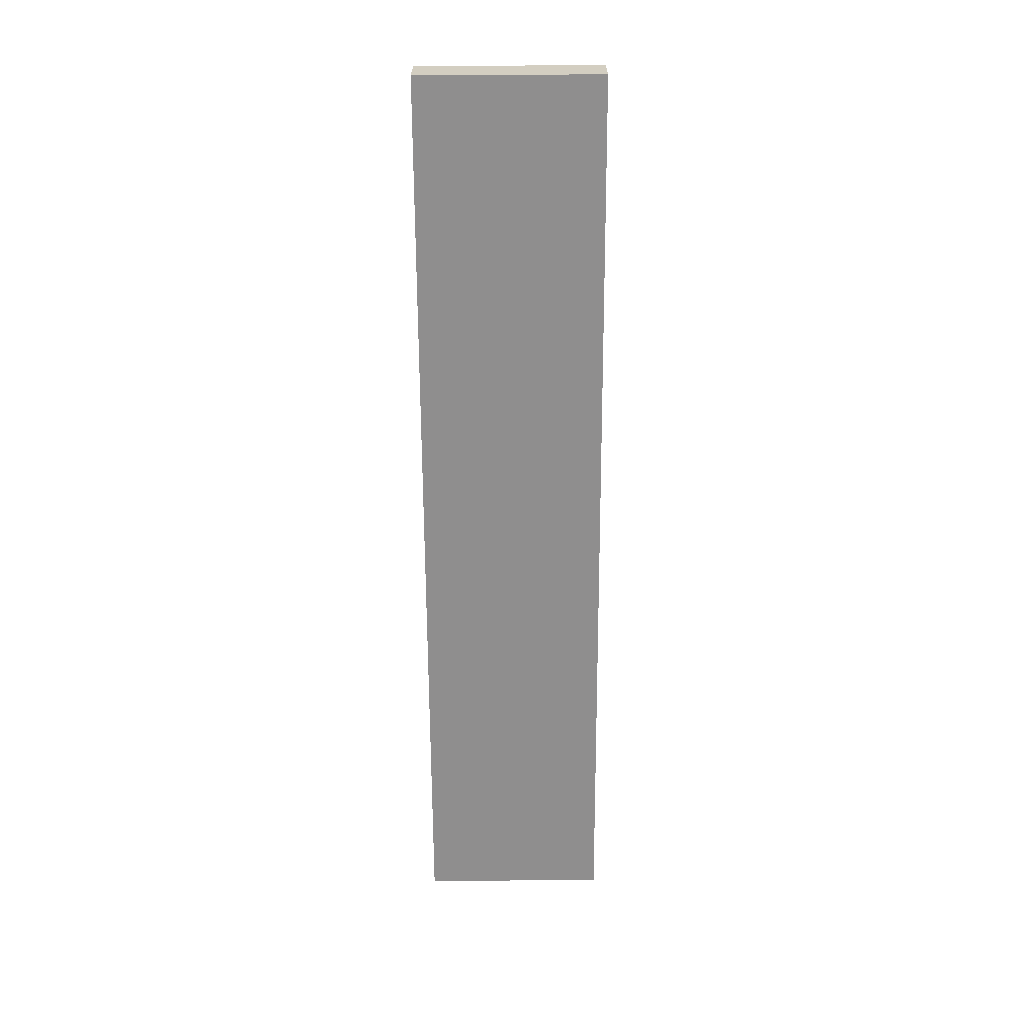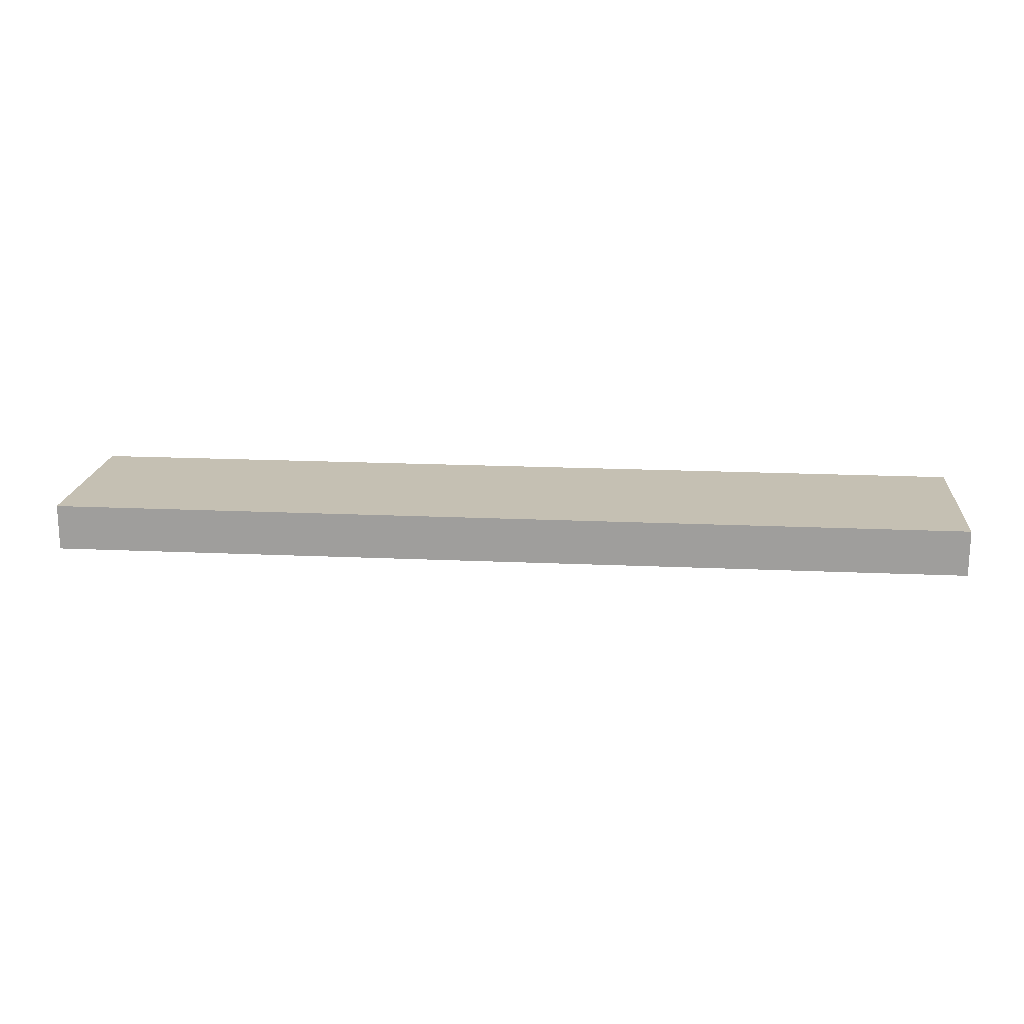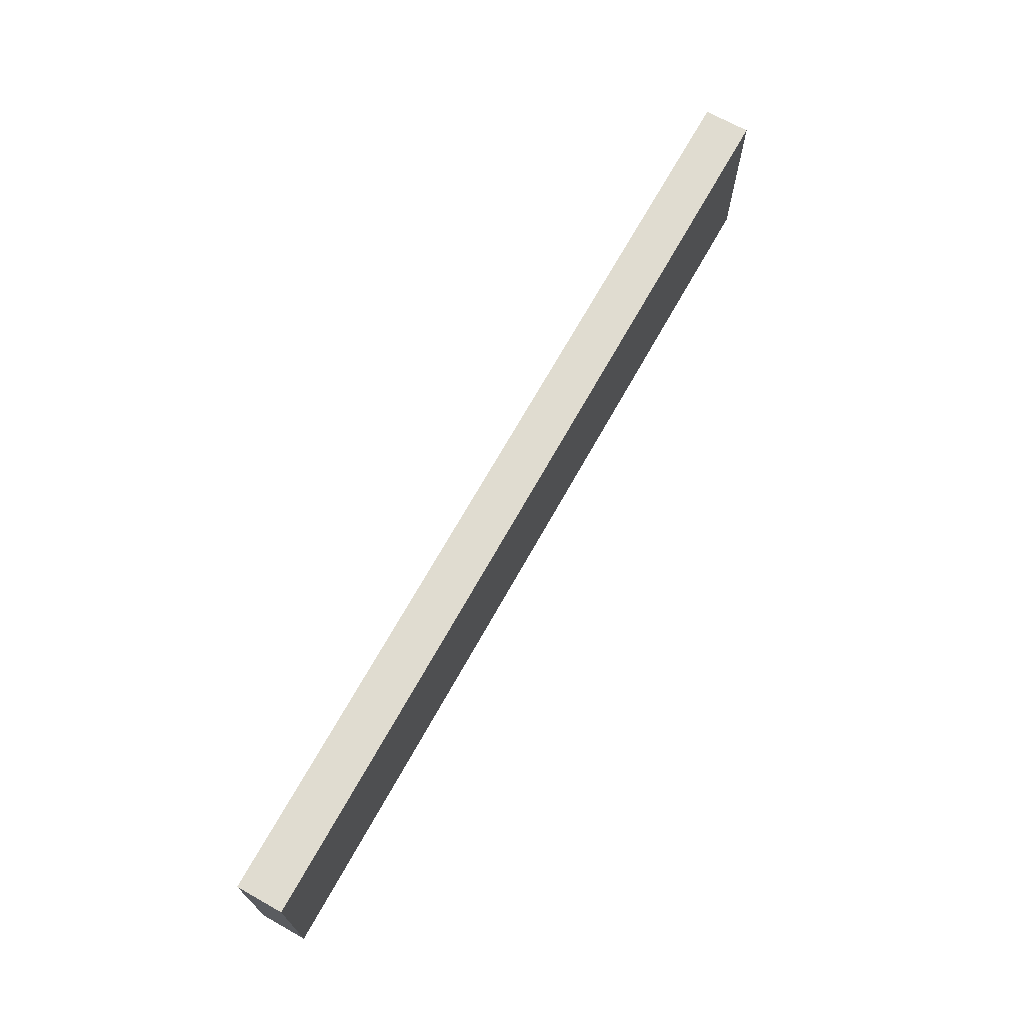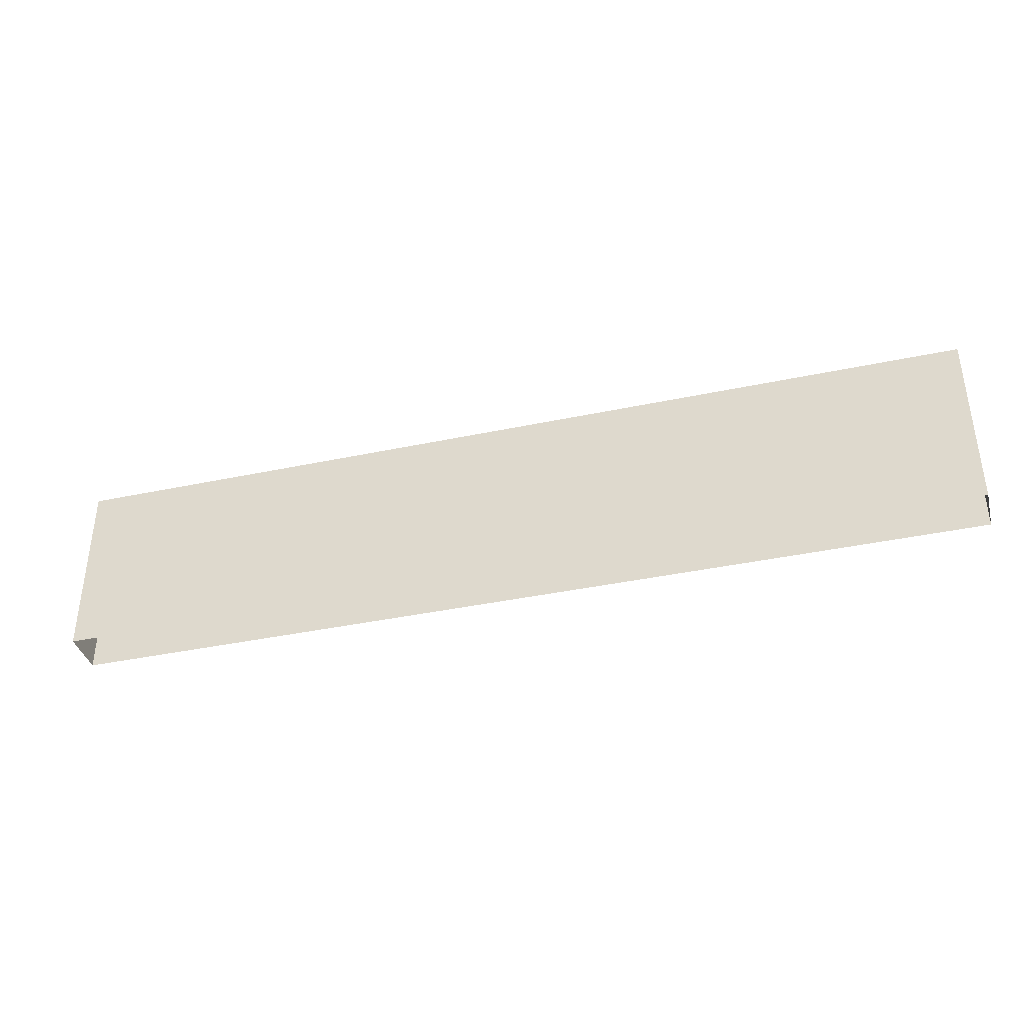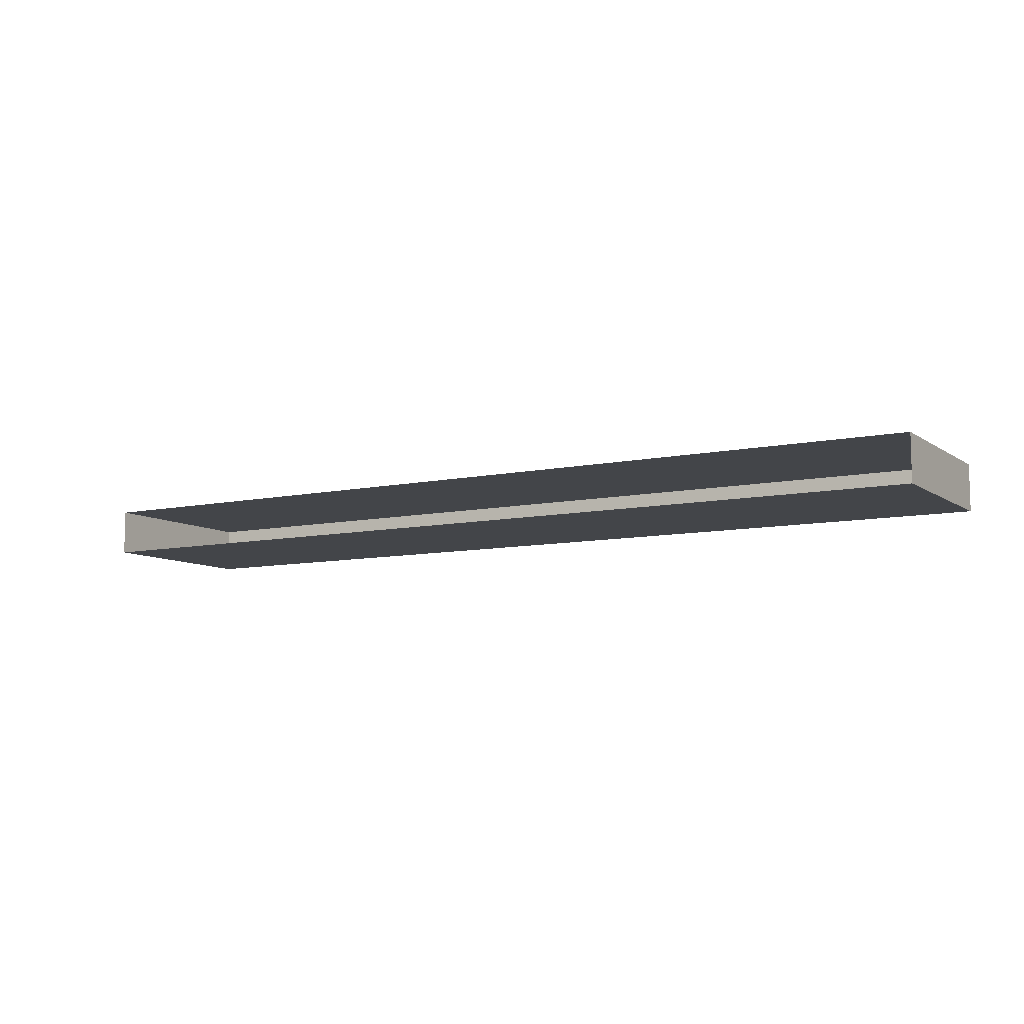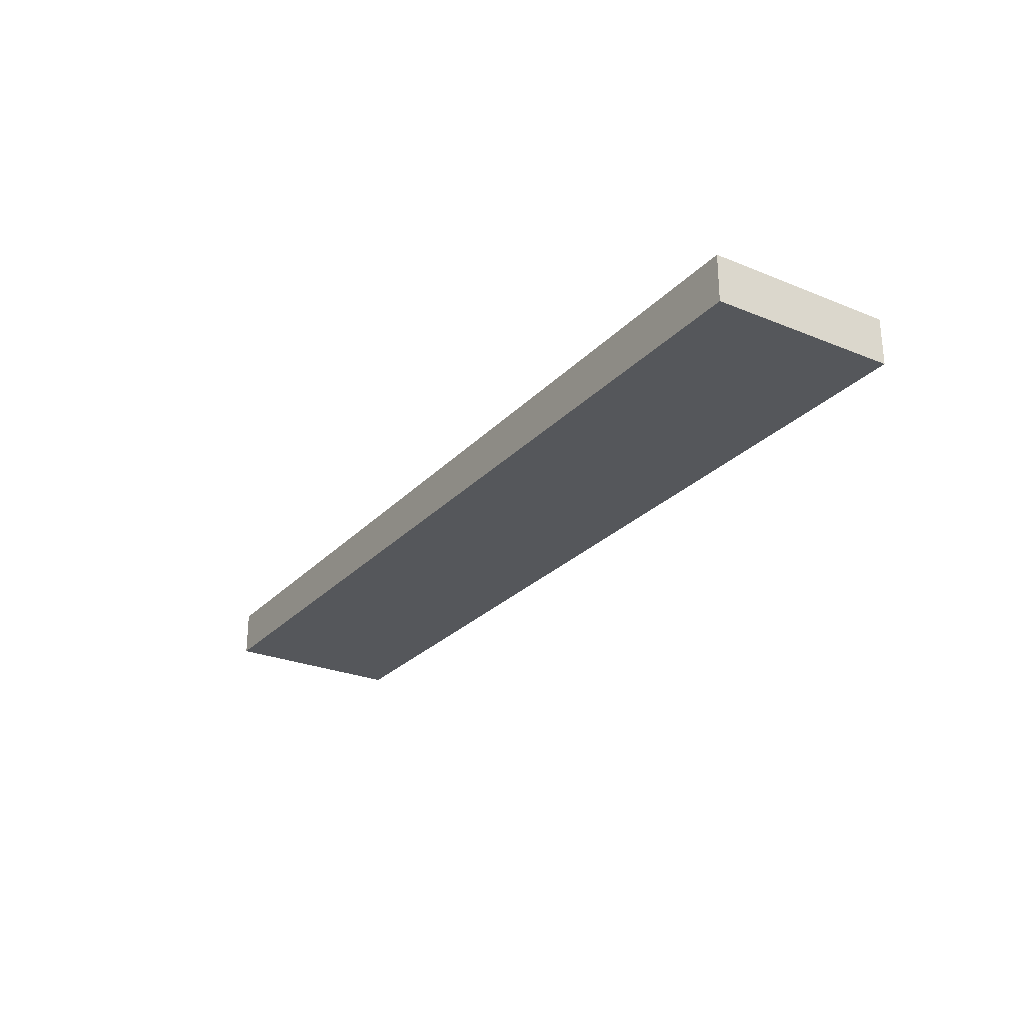
<metadata>
{"format":"obj","ext":"obj","renderer":"f3d","projection":"perspective","resolution":1024,"background":"white","views":[{"elev":-65.0,"azim":90.3,"up":"+Y"},{"elev":18.1,"azim":5.1,"up":"+Y"},{"elev":69.5,"azim":119.2,"up":"+Z"},{"elev":-38.3,"azim":15.1,"up":"+Z"},{"elev":-8.8,"azim":-149.6,"up":"+Y"},{"elev":-26.4,"azim":57.3,"up":"+Y"}]}
</metadata>
<code>
o board-1
v -2 -0 -0.4
v -2 0.2 -0.4
v 2 0.2 -0.4
v 2 -0 -0.4
v -2 0 0.4
v -2 0.2 0.4
v 2 0.2 0.4
v 2 0 0.4
f 4 3 7
f 1 4 8
f 6 5 8
f 2 1 5
f 3 2 6
f 8 4 7
f 5 1 8
f 7 6 8
f 6 2 5
f 7 3 6

</code>
